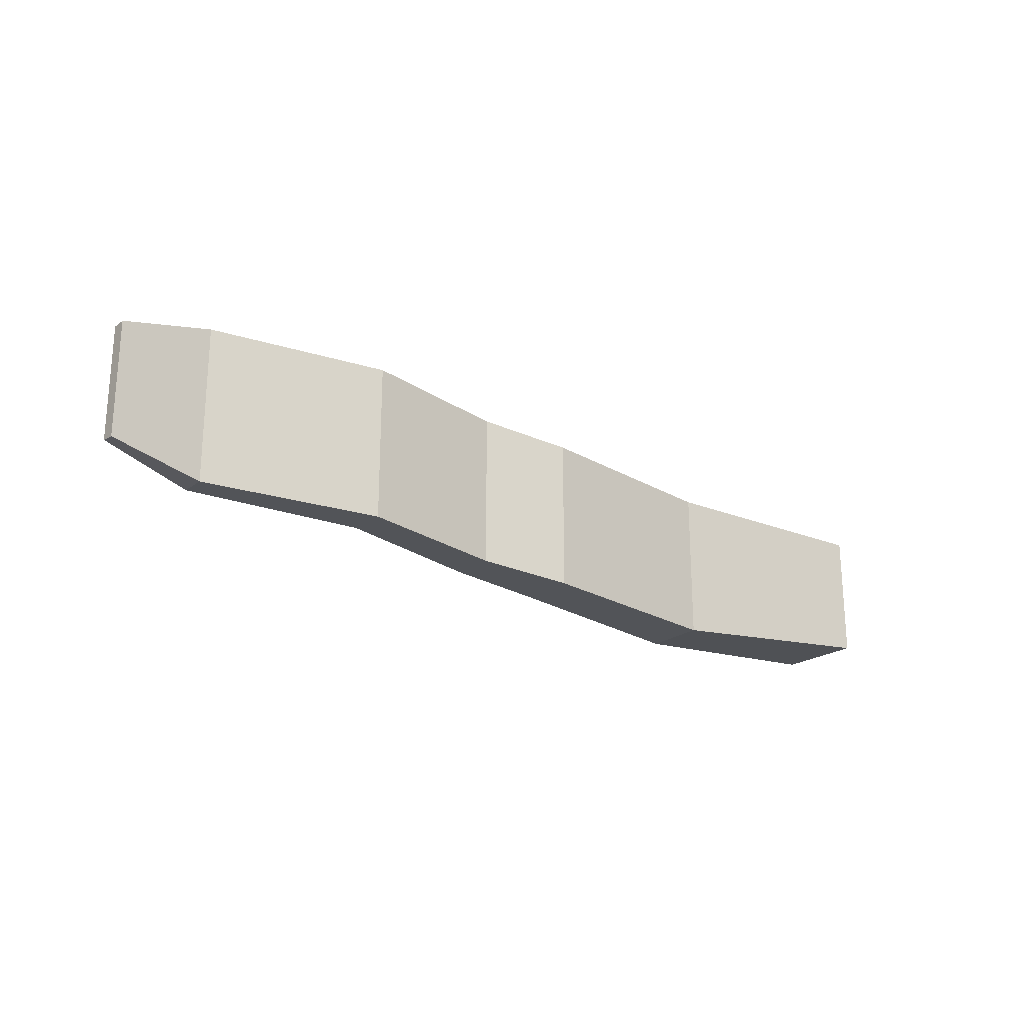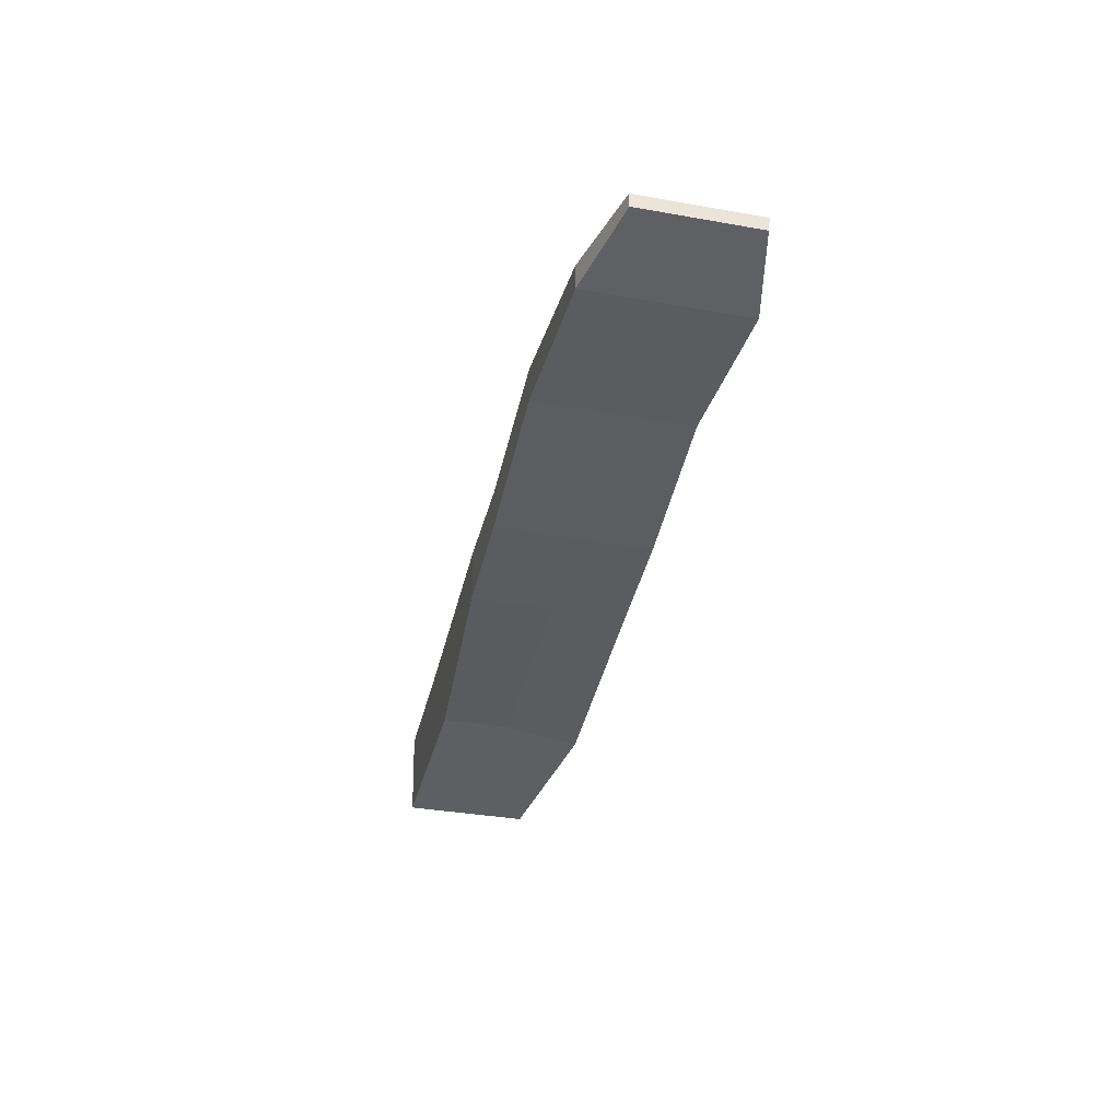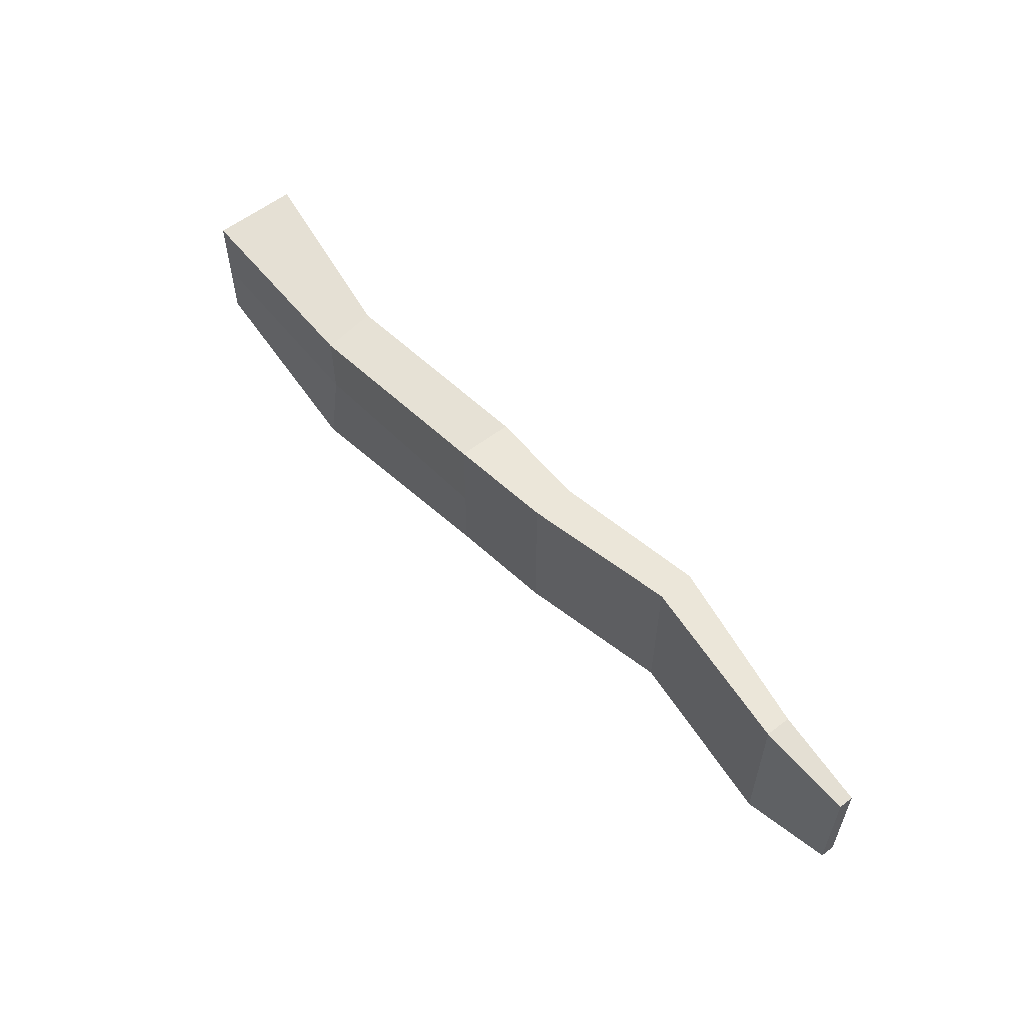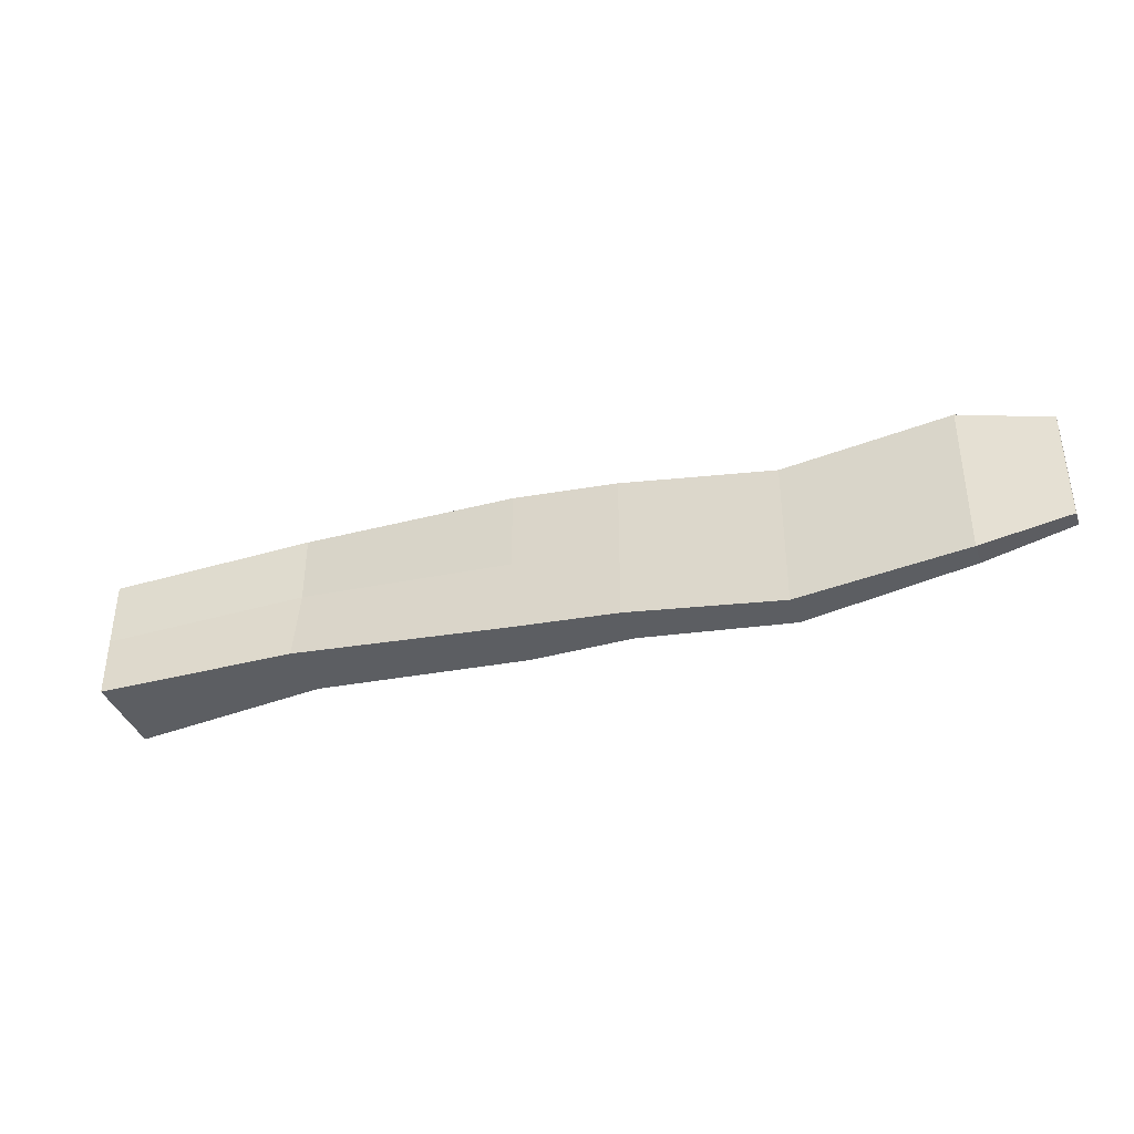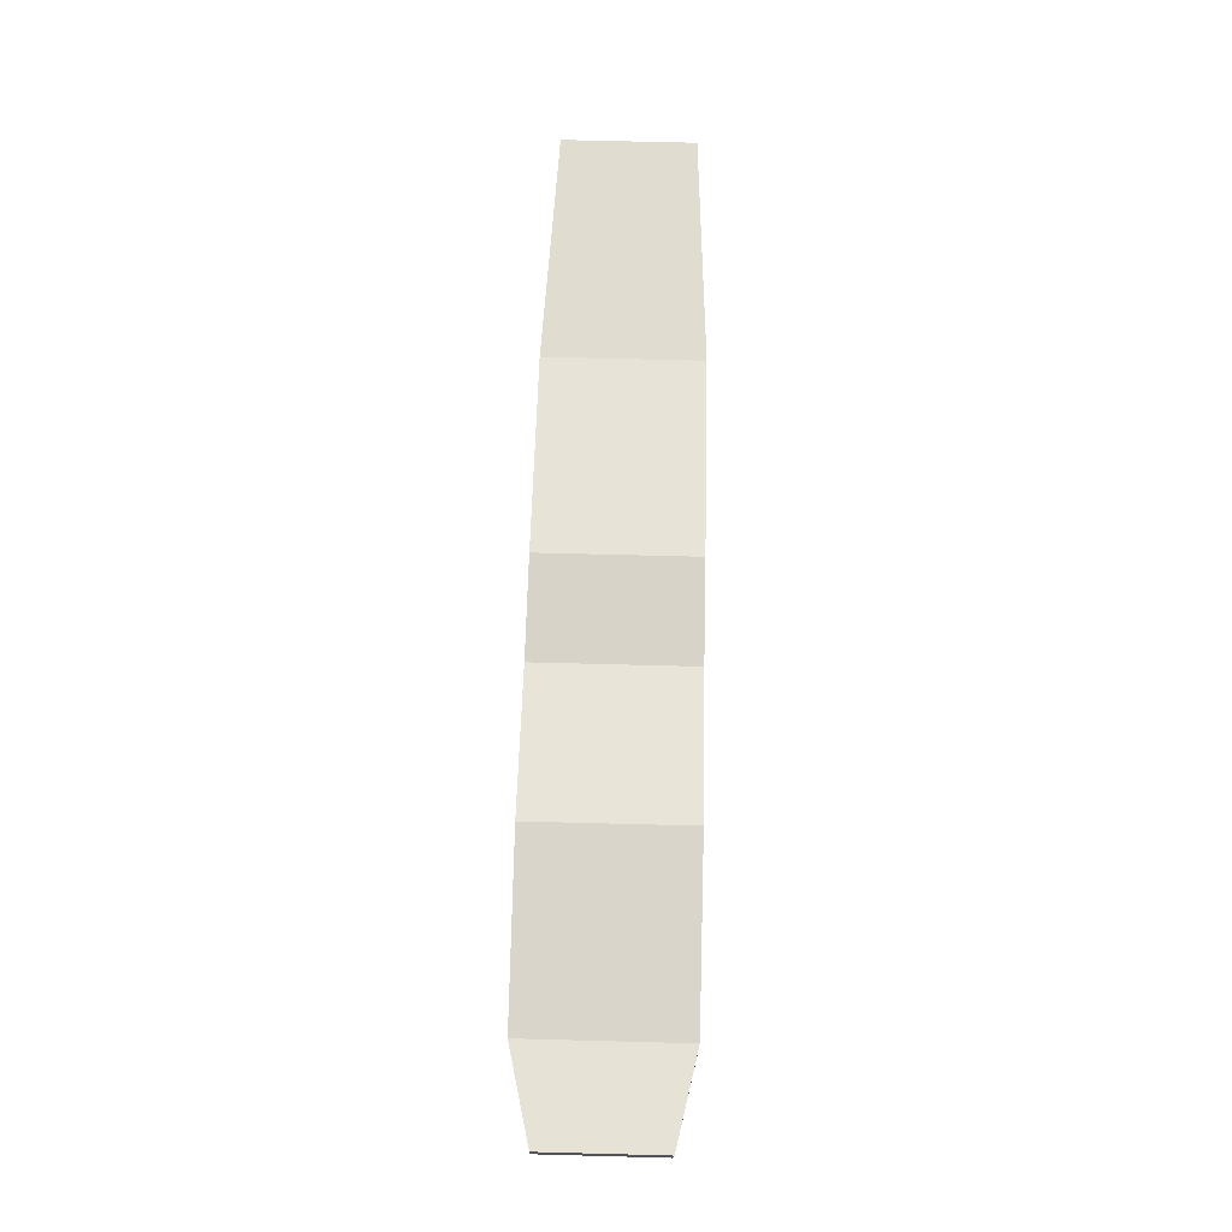
<metadata>
{"format":"obj","ext":"obj","renderer":"f3d","projection":"perspective","resolution":1024,"background":"white","views":[{"elev":-22.8,"azim":141.3,"up":"+Z"},{"elev":-34.6,"azim":76.6,"up":"+Y"},{"elev":56.5,"azim":51.3,"up":"+Z"},{"elev":-38.1,"azim":19.6,"up":"+Z"},{"elev":68.0,"azim":91.5,"up":"+Y"}]}
</metadata>
<code>
g default
v -3.566 -0.4221 0.4865
v 3.581 -0.03011 0.4336
v -3.566 0.2444 0.4981
v 3.581 0.07897 0.4336
v -3.566 0.2444 -0.4917
v 3.581 0.07897 -0.4441
v -3.566 -0.4221 -0.4801
v 3.581 -0.03011 -0.4317
v -0.3477 -0.2976 0.5957
v -0.3477 -0.2976 -0.5892
v -0.3477 0.1243 -0.5892
v -0.3477 0.1243 0.5957
v -1.944 -0.4402 0.4981
v -1.944 -0.5261 -0.5892
v -1.944 -0.05646 -0.5892
v -1.944 -0.05646 0.5957
v 1.587 0.05325 0.5957
v 1.587 0.3317 0.5957
v 1.587 0.3317 -0.5892
v 1.587 0.05325 -0.5892
v 2.903 -0.1088 0.5957
v 2.903 0.08293 0.5957
v 2.903 0.08293 -0.5892
v 2.903 -0.1088 -0.5892
v 0.4399 -0.198 0.5957
v 0.4399 -0.198 -0.5892
v 0.4399 0.1237 -0.5892
v 0.4399 0.1237 0.5957
v -3.566 0.2444 -0.02063
v -1.944 -0.05646 -0.02533
v -0.3477 0.1243 -0.02533
v 0.4399 0.1237 -0.02533
v 1.587 0.3317 -0.02533
v 2.903 0.08293 -0.02533
v 3.581 0.07897 -0.007549
v 3.581 -0.03011 -0.01992
v 2.903 -0.1088 -0.02533
v 1.587 0.05325 -0.02533
v 0.4399 -0.198 -0.02533
v -0.3477 -0.2976 -0.02533
v -1.944 -0.4402 -0.02063
v -3.566 -0.4221 -0.02007
g tree_sec_part:Group2
f 28 25 17 18
f 27 32 33 19
f 26 27 19 20
f 38 39 26 20
f 35 36 8 6
f 7 42 29 5
f 40 41 14 10
f 14 15 11 10
f 15 30 31 11
f 16 13 9 12
f 7 14 41 42
f 5 15 14 7
f 29 30 15 5
f 1 13 16 3
f 18 17 21 22
f 19 33 34 23
f 20 19 23 24
f 37 38 20 24
f 22 21 2 4
f 23 34 35 6
f 24 23 6 8
f 36 37 24 8
f 39 40 10 26
f 10 11 27 26
f 11 31 32 27
f 12 9 25 28
f 3 16 30 29
f 31 30 16 12
f 32 31 12 28
f 33 32 28 18
f 34 33 18 22
f 35 34 22 4
f 2 36 35 4
f 21 37 36 2
f 17 38 37 21
f 25 39 38 17
f 9 40 39 25
f 13 41 40 9
f 42 41 13 1
f 29 42 1 3

</code>
